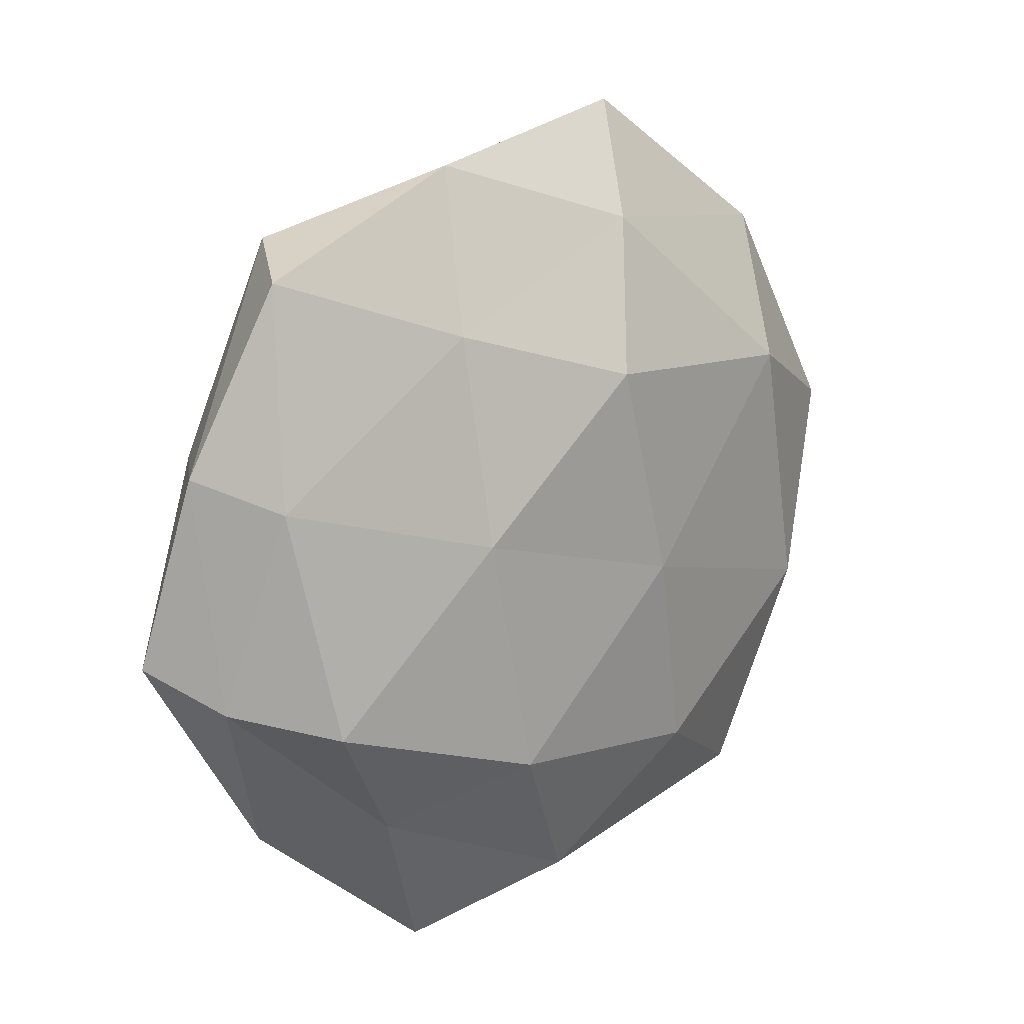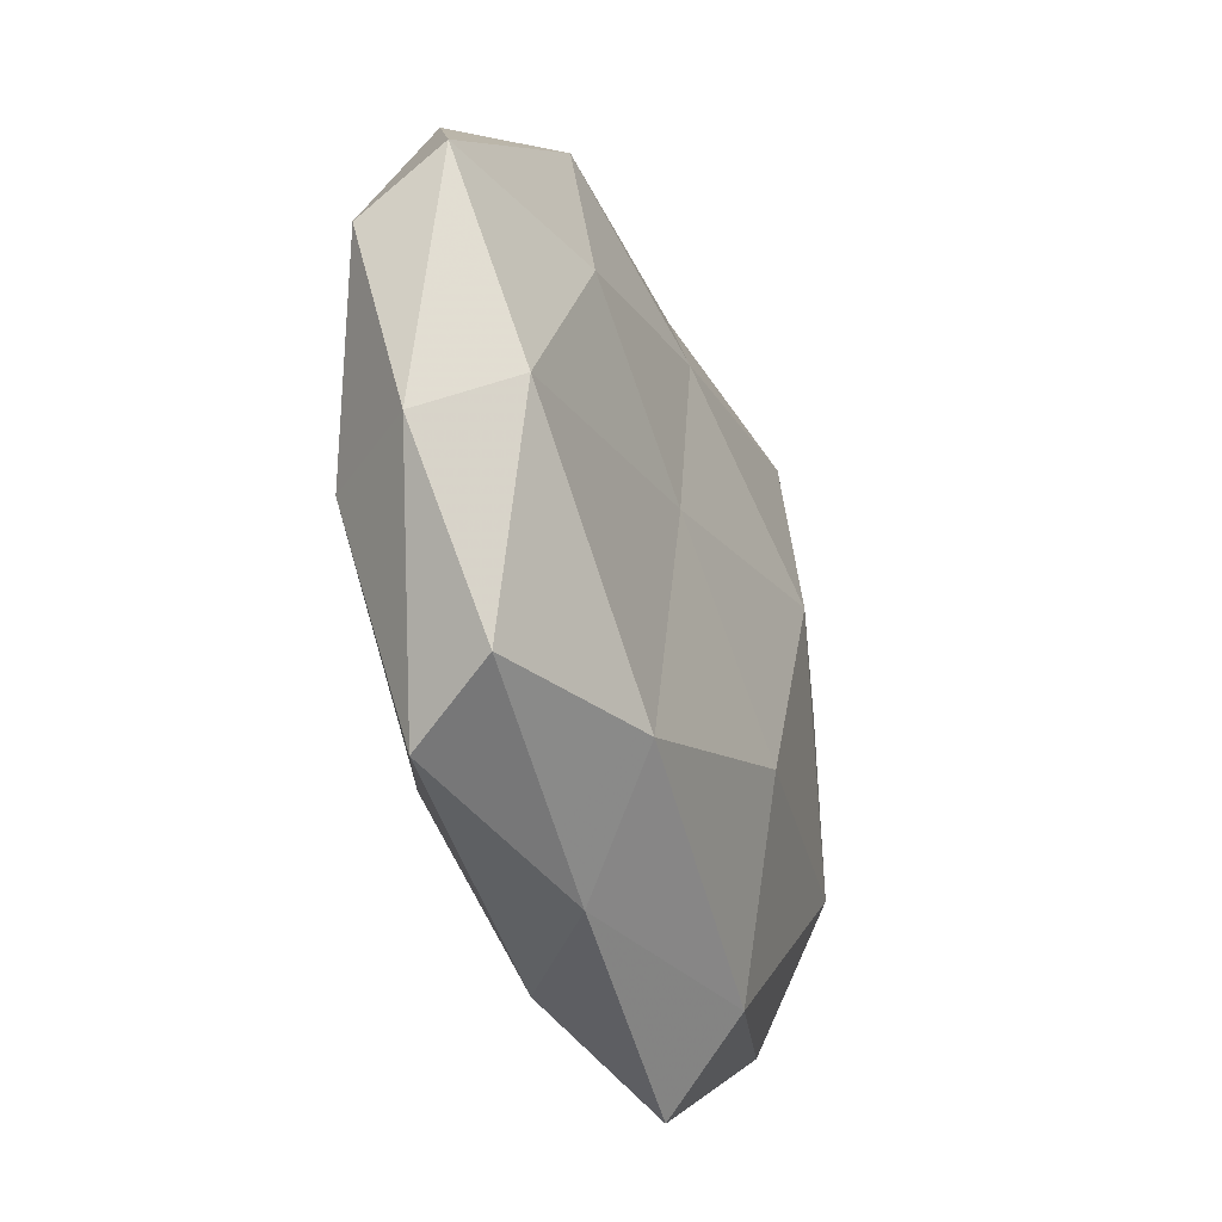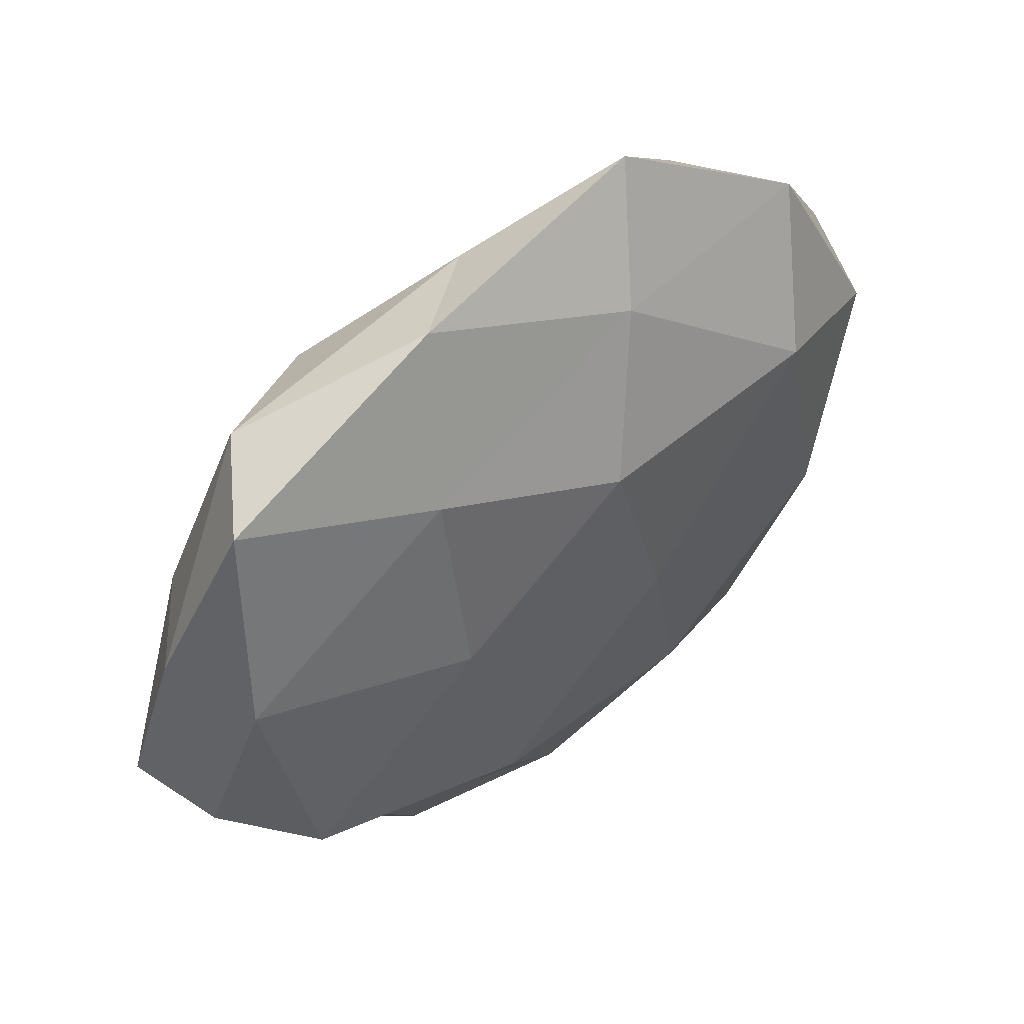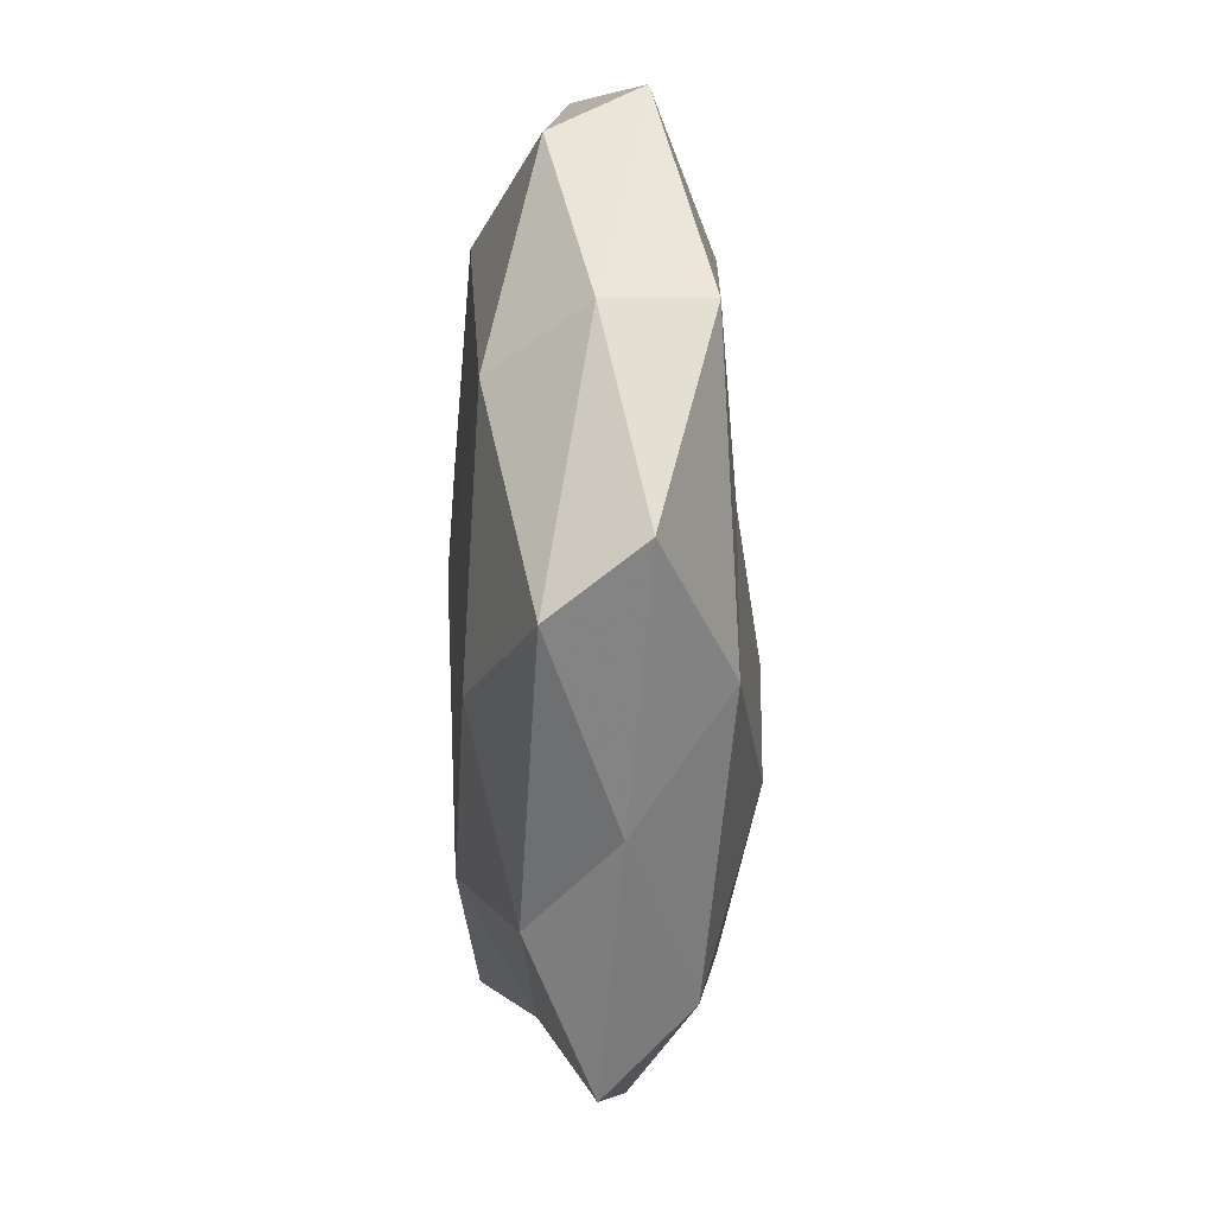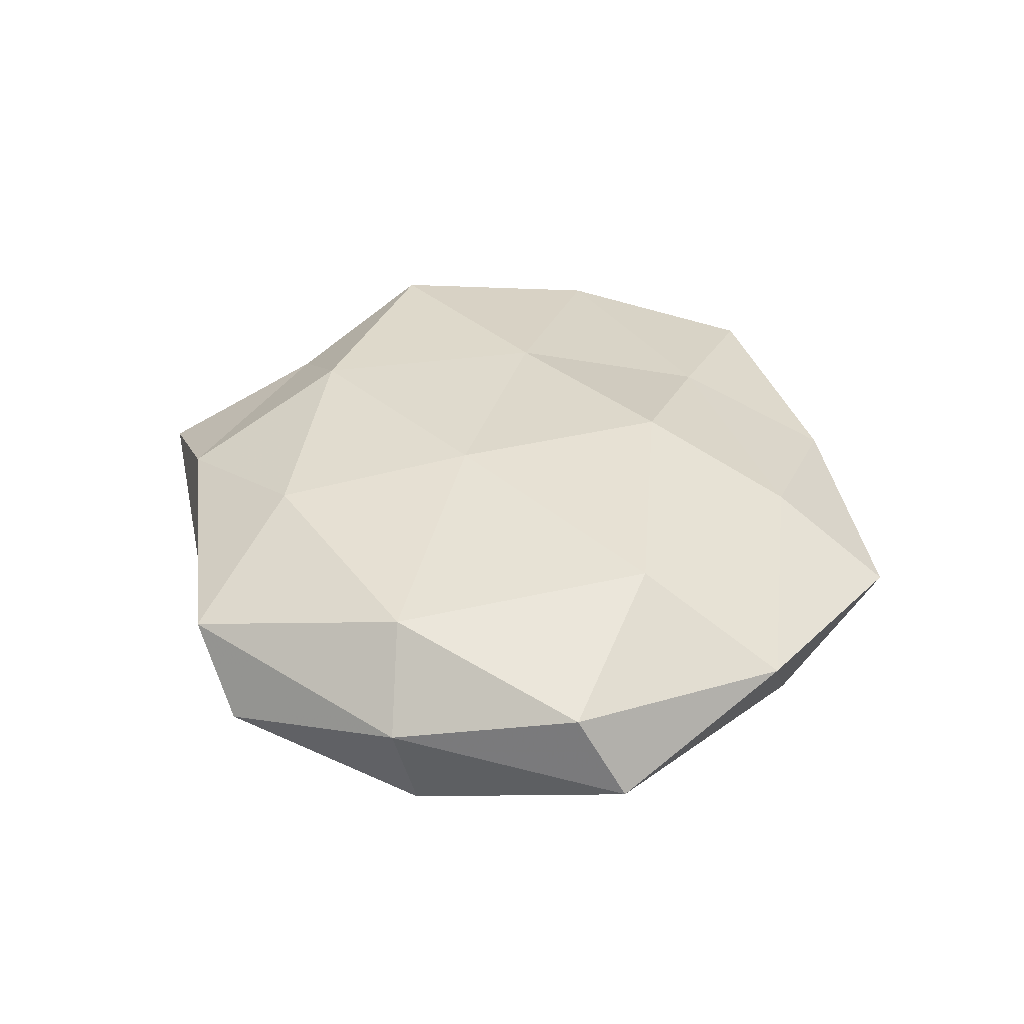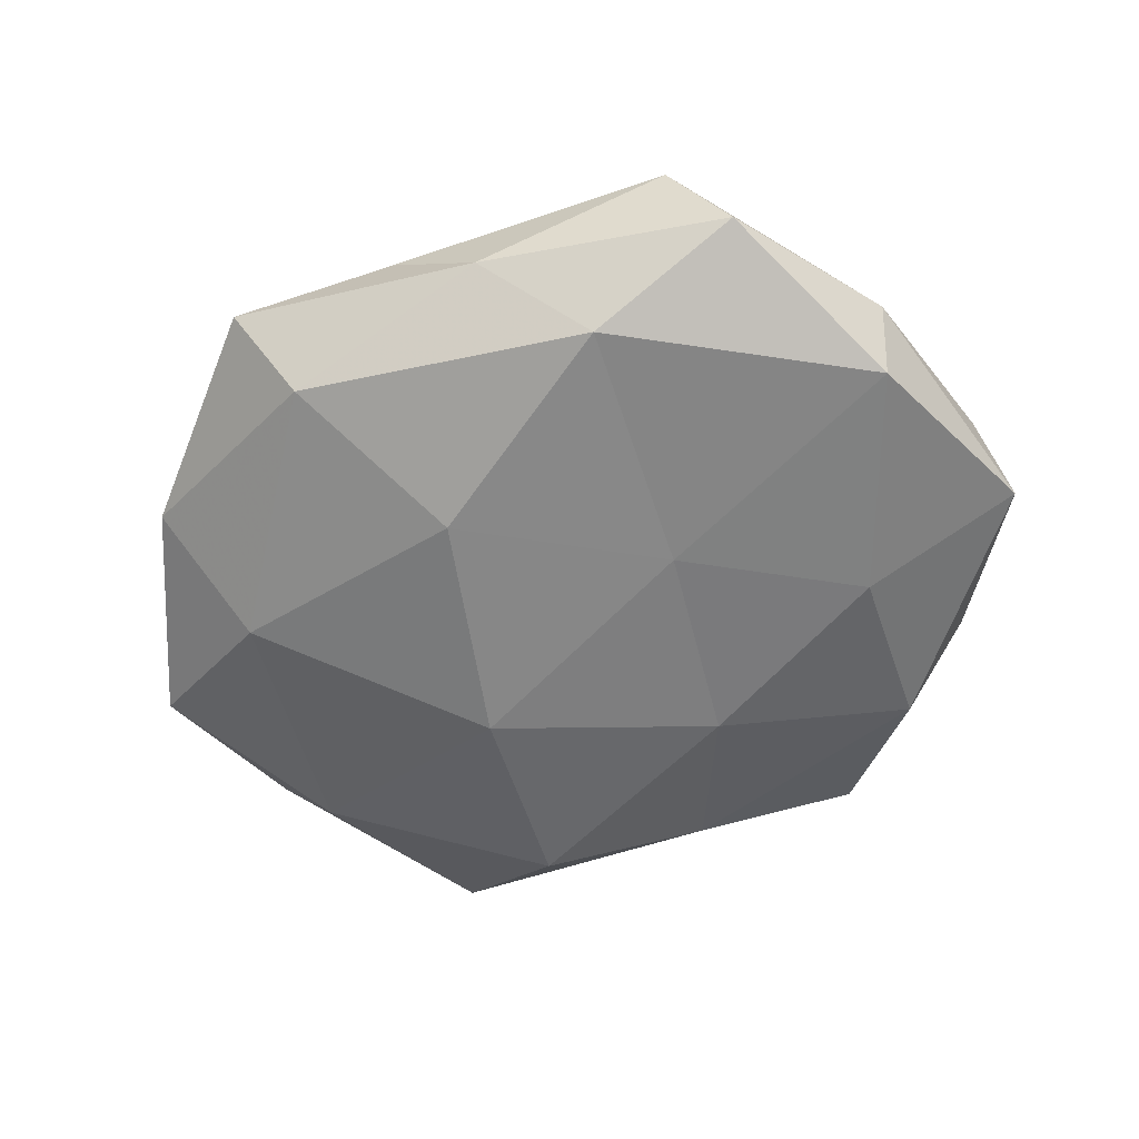
<metadata>
{"format":"obj","ext":"obj","renderer":"f3d","projection":"perspective","resolution":1024,"background":"white","views":[{"elev":13.5,"azim":-45.7,"up":"+Y"},{"elev":-37.2,"azim":110.5,"up":"+Y"},{"elev":50.1,"azim":-39.5,"up":"+Y"},{"elev":-46.7,"azim":90.4,"up":"+Y"},{"elev":34.0,"azim":91.3,"up":"+Z"},{"elev":-58.8,"azim":29.2,"up":"+Z"}]}
</metadata>
<code>
v 0.0498 -0.01248 0.0002215
v -0.03997 -0.03126 -0.002099
v 0.01534 0.05038 0.0001999
v -0.054 -0.008346 -0.00427
v 0.01521 -0.001087 -0.0134
v -0.04243 0.03389 0.005519
v 0.01113 -0.04178 -0.002124
v -0.03562 0.0373 -0.004181
v 0.04022 -0.03326 -0.004796
v 0.02115 -0.03166 -0.01256
v 0.01008 -0.00512 0.01537
v -0.02075 0.03226 -0.01301
v -0.04984 -0.0125 0.004882
v -0.04568 0.01006 0.01056
v 0.05239 0.009822 0.005208
v -0.01492 0.007297 -0.01699
v -0.01366 -0.04056 -0.009183
v 0.04078 -0.01215 0.01087
v 0.03939 0.03448 0.003071
v 0.05377 0.01561 -0.004701
v -0.01269 -0.02499 0.01483
v -0.002689 0.0415 -0.006428
v 0.03367 0.01494 -0.01149
v -0.04091 -0.01545 0.01375
v -0.04244 0.013 -0.009732
v 0.04779 -0.009896 -0.01091
v 0.009302 0.03707 0.008899
v 0.03433 -0.03785 0.005223
v -0.01816 -0.04873 0.0006157
v -0.03529 -0.01643 -0.01196
v 0.03303 0.01803 0.01303
v -0.005285 -0.01927 -0.01589
v -0.01449 0.04433 0.003019
v 0.02961 0.03667 -0.007124
v 0.002178 0.01975 0.01608
v -0.01873 0.002389 0.01469
v -0.01932 0.02606 0.01063
v 0.01627 -0.02853 0.01278
v -0.0001975 -0.04277 0.007666
v -0.02833 -0.03052 0.006915
v -0.05051 0.01315 0.0005875
v 0.008578 0.02361 -0.01253
f 9 7 10
f 13 4 2
f 7 17 10
f 1 15 18
f 1 20 15
f 15 20 19
f 8 22 12
f 14 13 24
f 8 12 25
f 25 12 16
f 9 26 1
f 10 5 26
f 9 10 26
f 26 20 1
f 26 5 23
f 26 23 20
f 3 27 19
f 9 1 28
f 9 28 7
f 1 18 28
f 17 29 2
f 7 29 17
f 30 2 4
f 17 2 30
f 4 25 30
f 25 16 30
f 18 31 11
f 18 15 31
f 19 31 15
f 27 31 19
f 10 32 5
f 5 32 16
f 10 17 32
f 30 16 32
f 32 17 30
f 6 33 8
f 33 3 22
f 33 22 8
f 33 27 3
f 19 34 3
f 20 34 19
f 22 3 34
f 20 23 34
f 11 31 35
f 27 35 31
f 36 21 11
f 14 24 36
f 36 24 21
f 35 36 11
f 6 14 37
f 6 37 33
f 37 27 33
f 37 35 27
f 14 36 37
f 37 36 35
f 38 18 11
f 11 21 38
f 28 18 38
f 28 39 7
f 7 39 29
f 39 38 21
f 28 38 39
f 13 2 40
f 24 13 40
f 40 21 24
f 40 2 29
f 39 21 40
f 29 39 40
f 6 8 41
f 41 4 13
f 6 41 14
f 41 13 14
f 41 25 4
f 8 25 41
f 5 16 42
f 42 16 12
f 12 22 42
f 23 5 42
f 22 34 42
f 42 34 23

</code>
